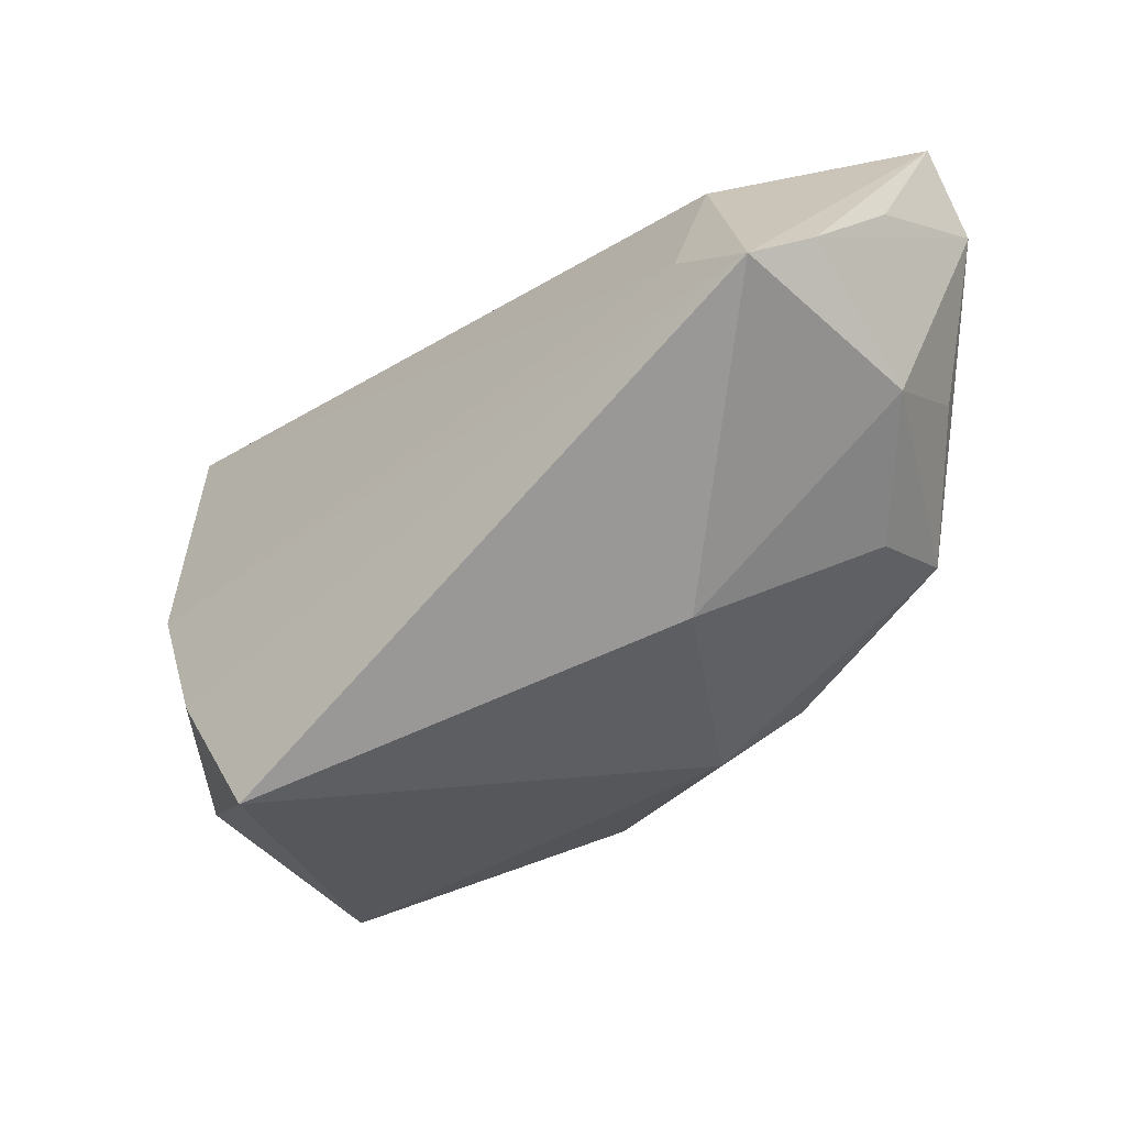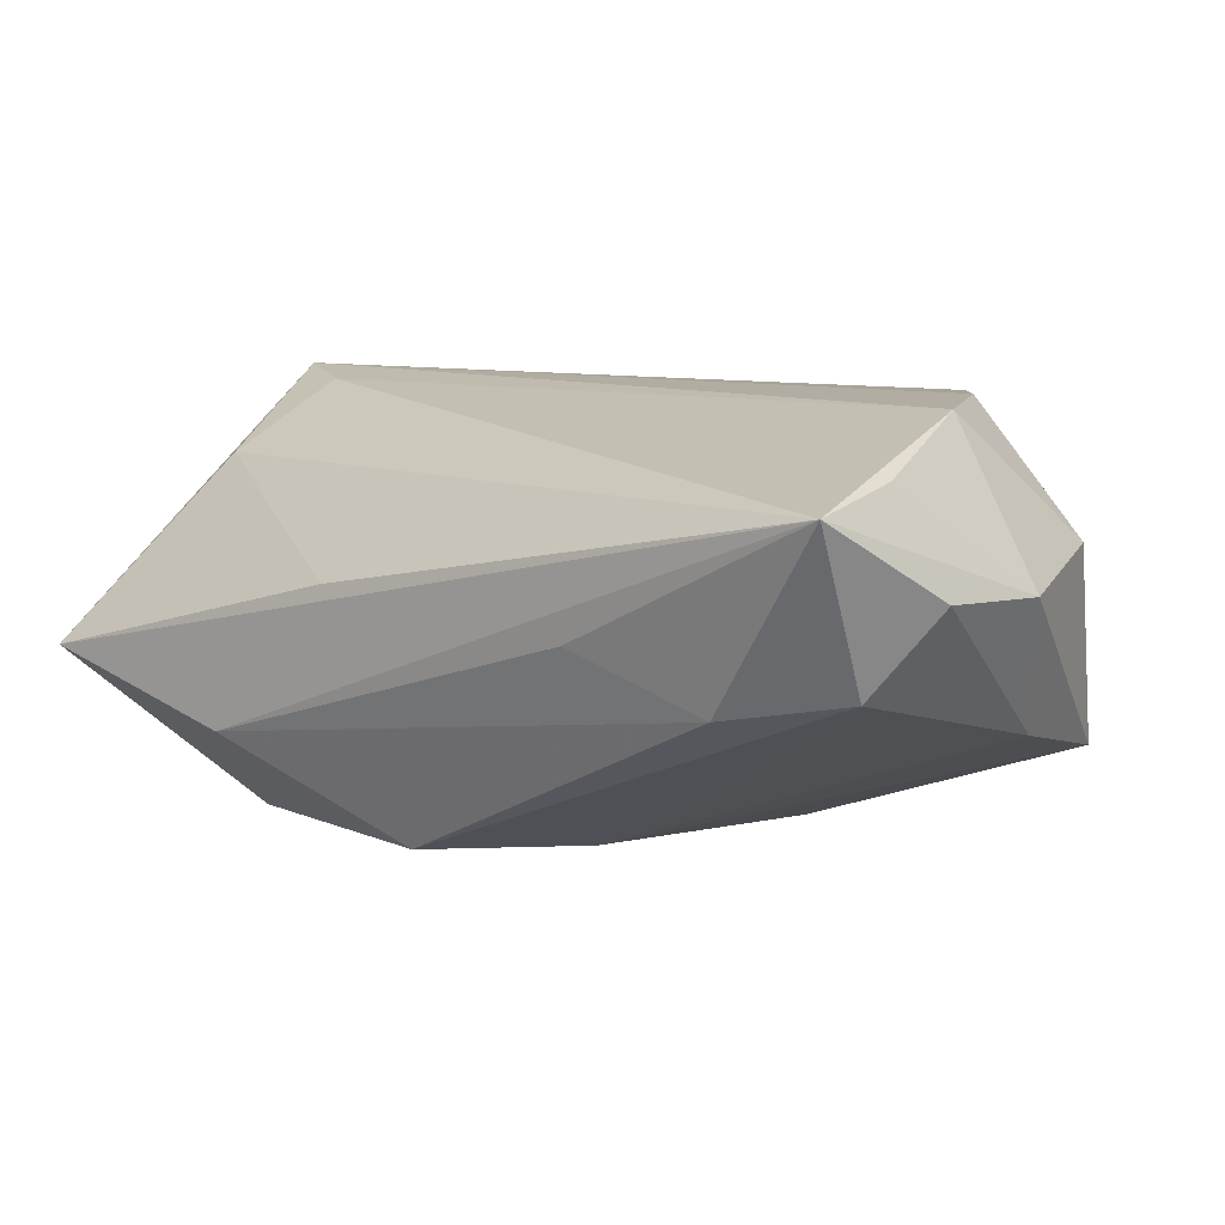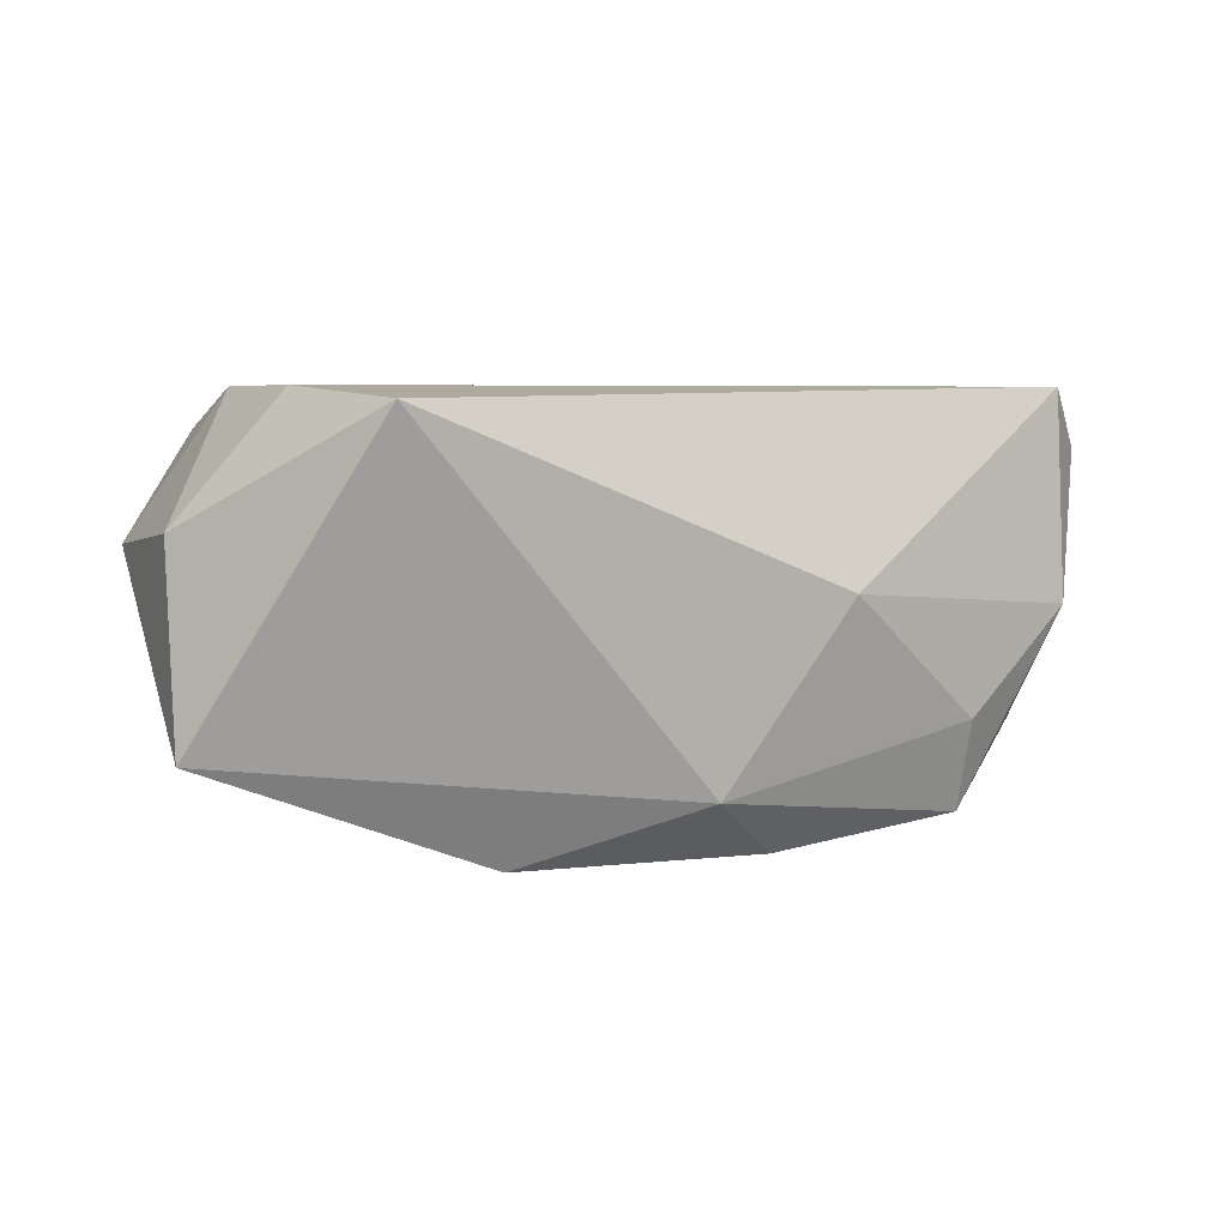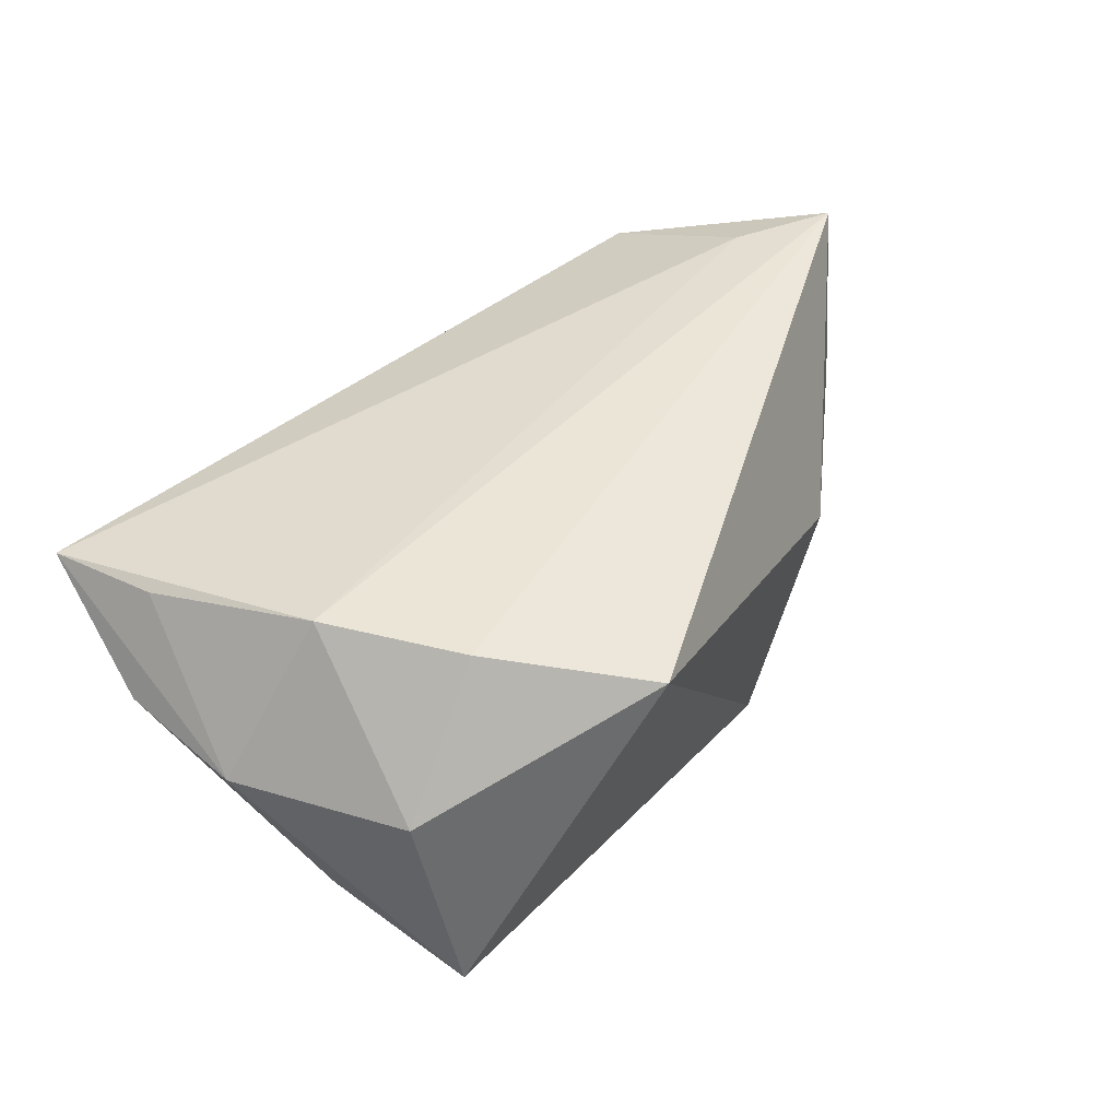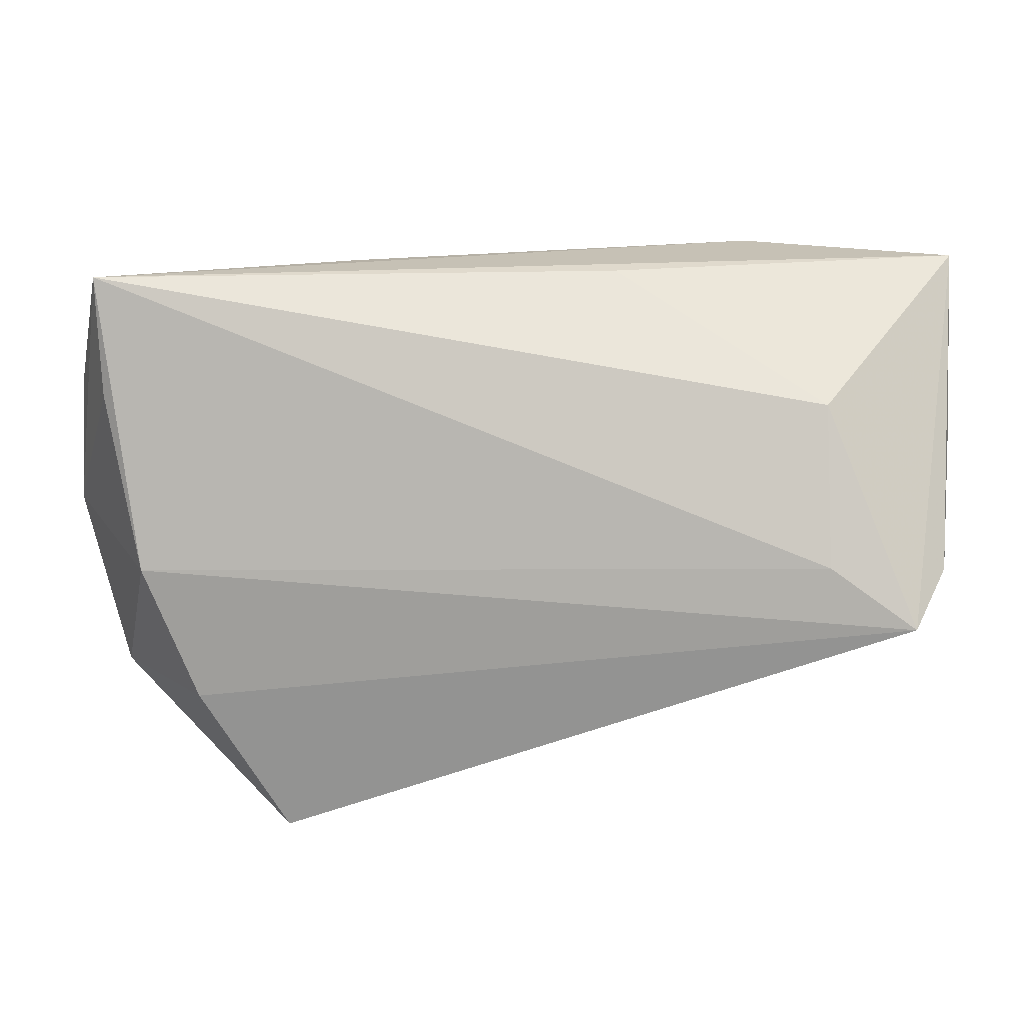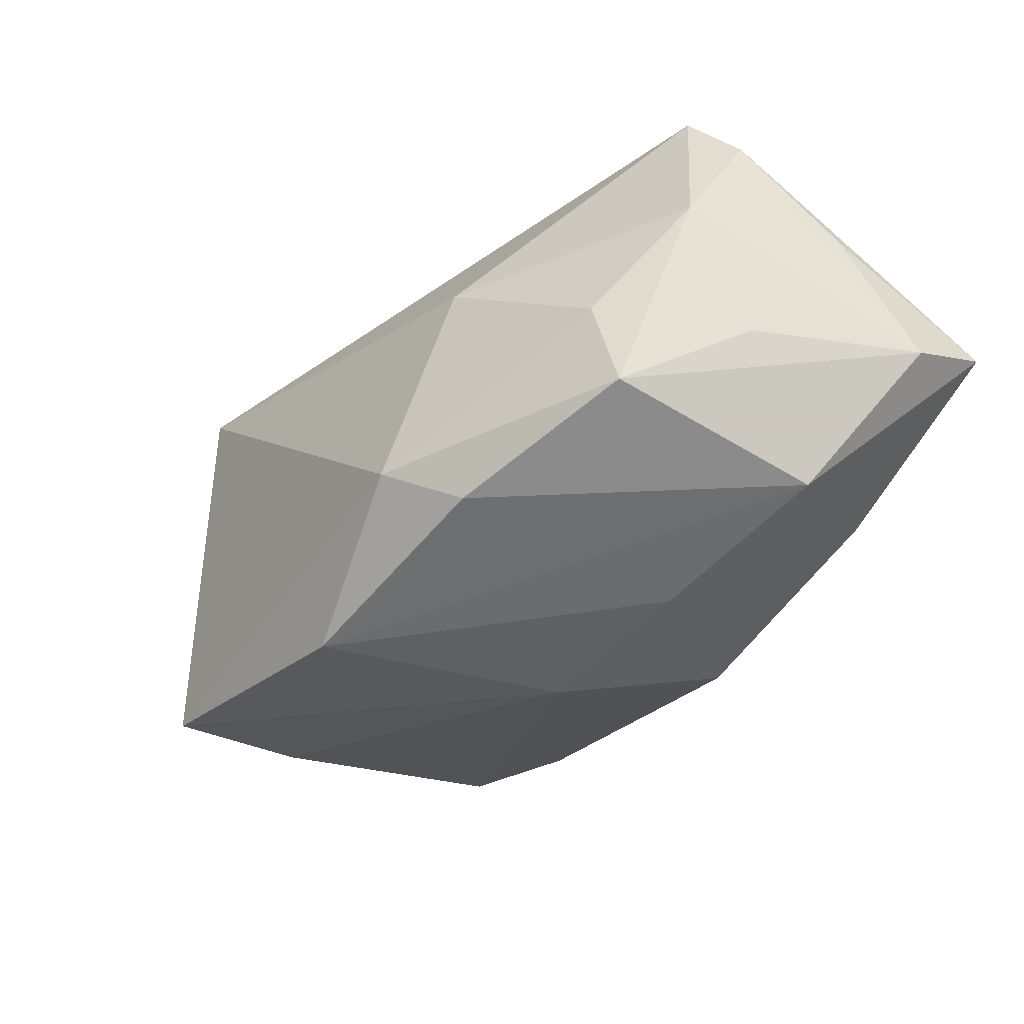
<metadata>
{"format":"obj","ext":"obj","renderer":"f3d","projection":"perspective","resolution":1024,"background":"white","views":[{"elev":-40.4,"azim":43.9,"up":"+Y"},{"elev":10.6,"azim":-143.4,"up":"+Z"},{"elev":5.0,"azim":-8.0,"up":"+Z"},{"elev":45.7,"azim":-52.4,"up":"+Z"},{"elev":18.3,"azim":5.2,"up":"+Y"},{"elev":-52.1,"azim":57.2,"up":"+Z"}]}
</metadata>
<code>
v 0.00851 -0.02829 -0.02055
v 0.05768 0.03292 -0.006677
v 0.01413 0.0325 0.005259
v -0.04953 0.02294 -0.001675
v -0.05033 -0.02763 -0.01542
v -0.05183 -0.009144 -0.01052
v -0.05065 0.03308 0.0182
v -0.05145 -0.02186 0.00922
v 0.04028 -0.01689 -0.01331
v 0.04101 0.01467 -0.02814
v -0.006348 0.008775 -0.02666
v 0.0576 0.01141 0.00498
v -0.01964 0.03269 0.002344
v 0.04209 -0.0004181 0.02422
v 0.006667 0.02638 -0.02529
v 0.04979 0.0008063 -0.0158
v -0.04473 -0.003162 0.02523
v -0.03571 0.02914 -0.004065
v 0.05294 -0.007812 0.02523
v -0.04967 0.0183 0.02013
v 0.03961 -0.01278 -0.02479
v -0.05587 0.01685 0.008186
v 0.05667 -0.002259 0.01788
v 0.05754 0.02216 -0.01321
v -0.01487 -0.02309 -0.02862
v 0.05331 -0.009957 -0.0005211
v 0.04122 0.01842 0.01672
v 0.01574 -0.02022 -0.0278
v -0.05736 0.0006054 0.006862
v 0.0308 0.03308 -0.01374
v -0.03803 -0.02017 0.02523
v 0.02405 -0.02742 0.002286
v 0.01652 0.01096 -0.0286
v -0.0271 -0.03878 0.0237
f 34 5 1
f 1 5 25
f 20 7 29
f 8 5 34
f 29 5 8
f 27 19 2
f 2 19 23
f 23 19 26
f 30 7 2
f 25 5 11
f 26 16 24
f 24 23 26
f 2 24 10
f 10 30 2
f 15 30 10
f 34 1 32
f 32 19 34
f 26 19 32
f 21 16 26
f 21 24 16
f 21 10 24
f 34 19 31
f 31 8 34
f 7 20 17
f 17 31 19
f 8 31 17
f 17 20 29
f 29 8 17
f 2 7 3
f 3 27 2
f 7 27 3
f 14 27 7
f 19 27 14
f 7 17 14
f 14 17 19
f 7 30 13
f 15 11 4
f 2 23 12
f 12 24 2
f 23 24 12
f 25 11 33
f 33 10 25
f 33 11 15
f 15 10 33
f 9 32 1
f 1 21 9
f 26 32 9
f 9 21 26
f 28 1 25
f 28 21 1
f 25 10 28
f 10 21 28
f 18 4 7
f 15 4 18
f 7 13 18
f 18 30 15
f 18 13 30
f 6 11 5
f 6 4 11
f 6 5 29
f 29 7 22
f 7 4 22
f 22 6 29
f 4 6 22

</code>
